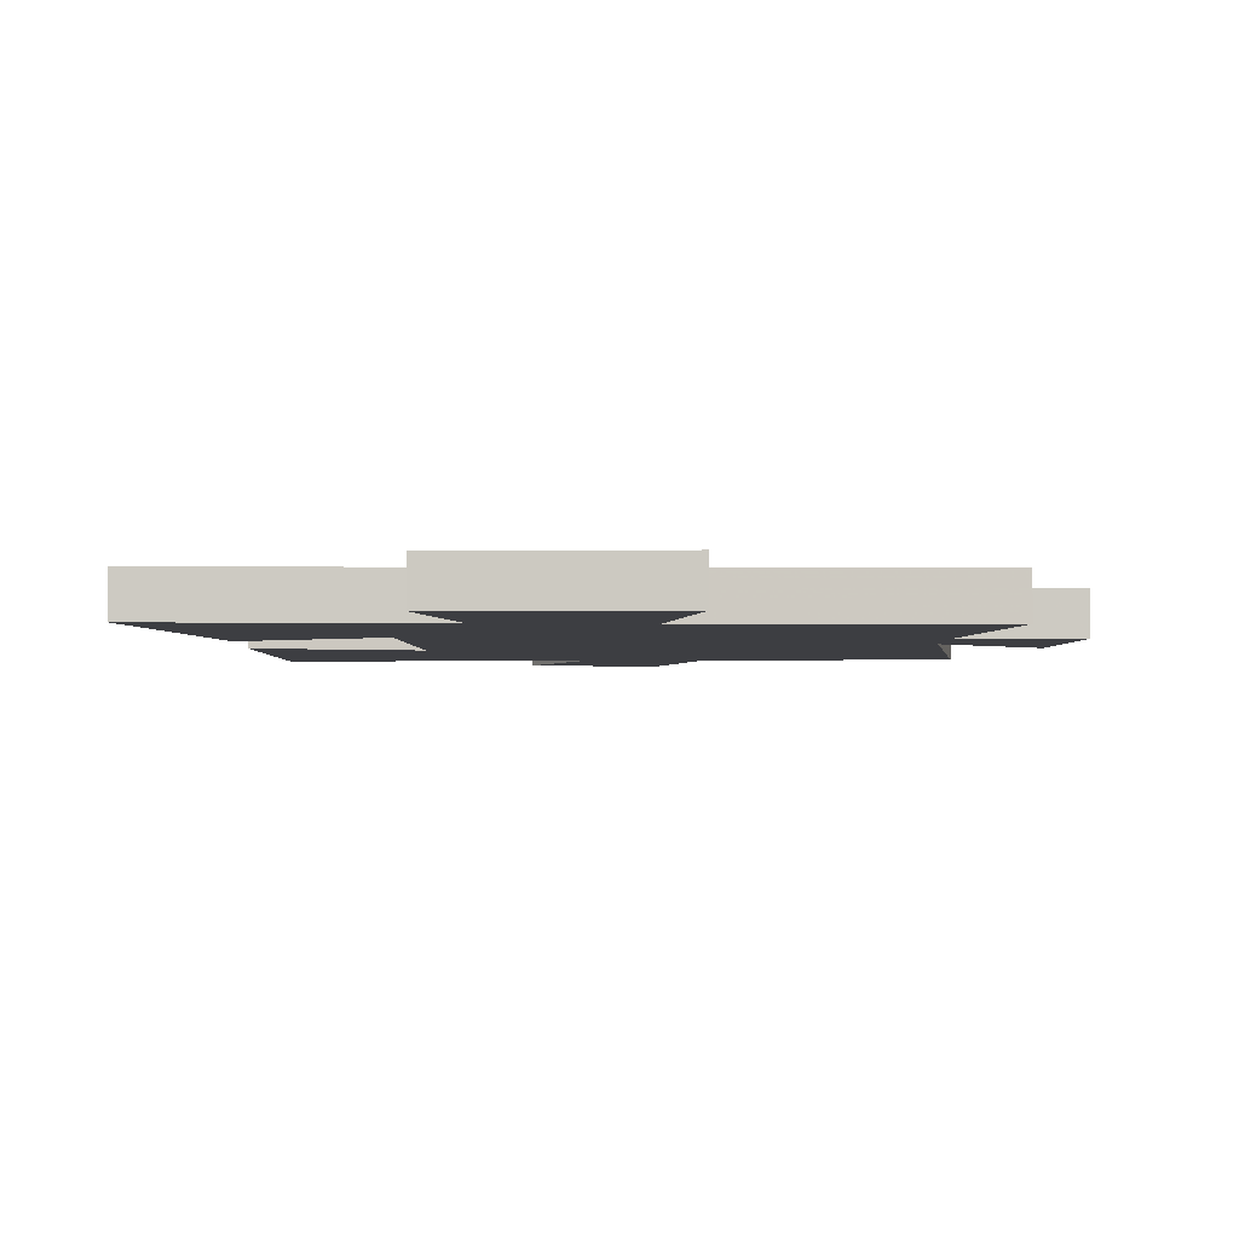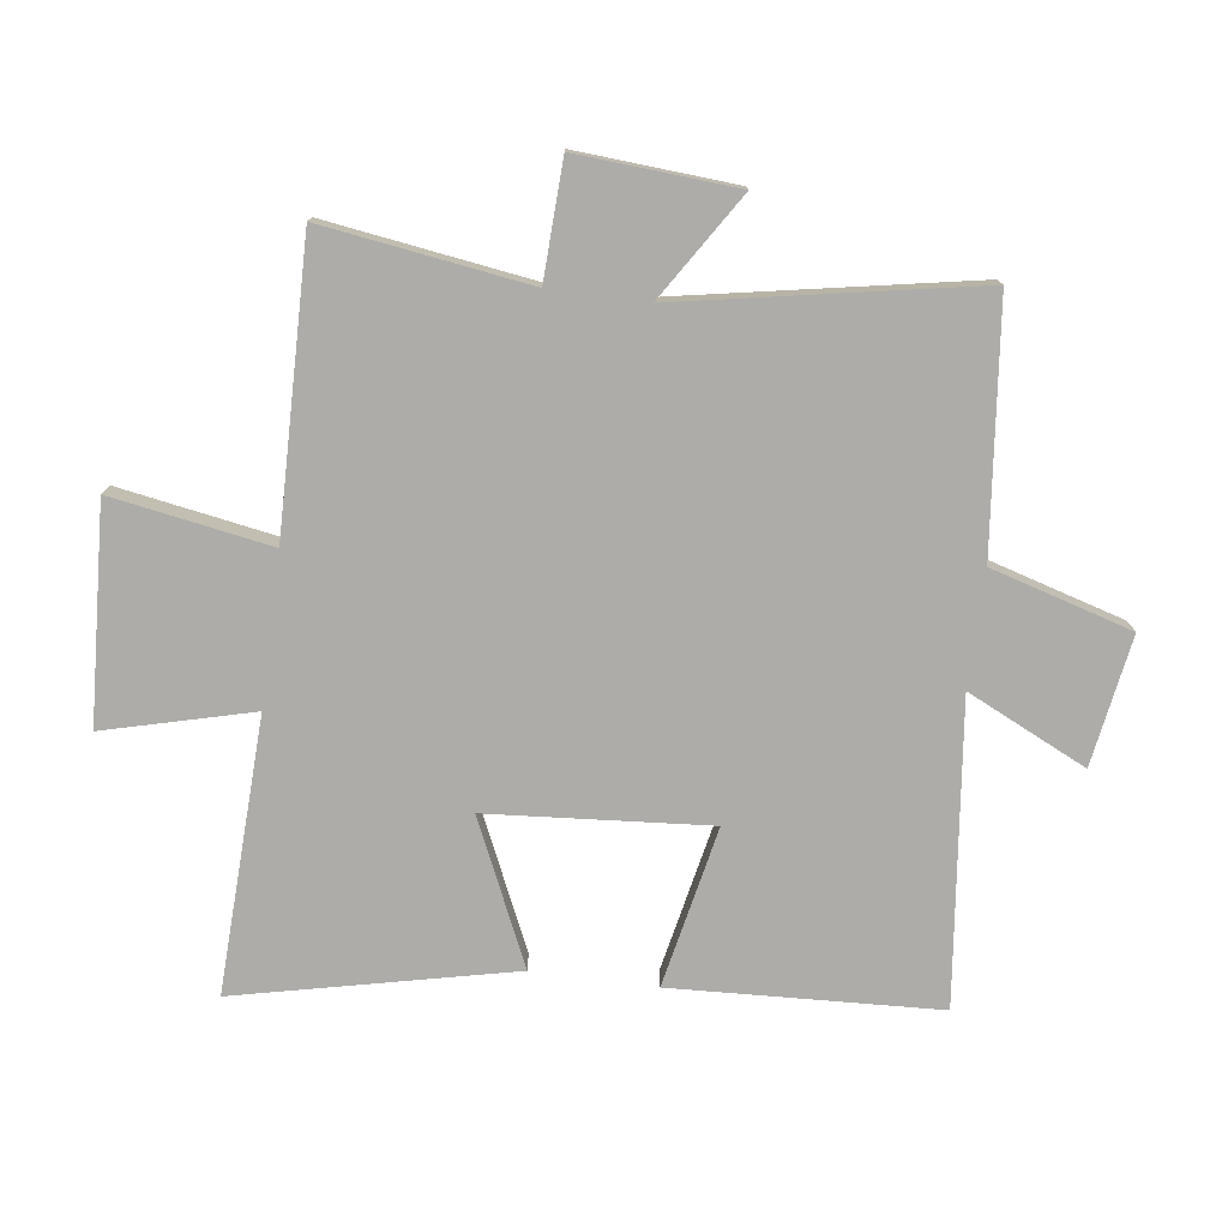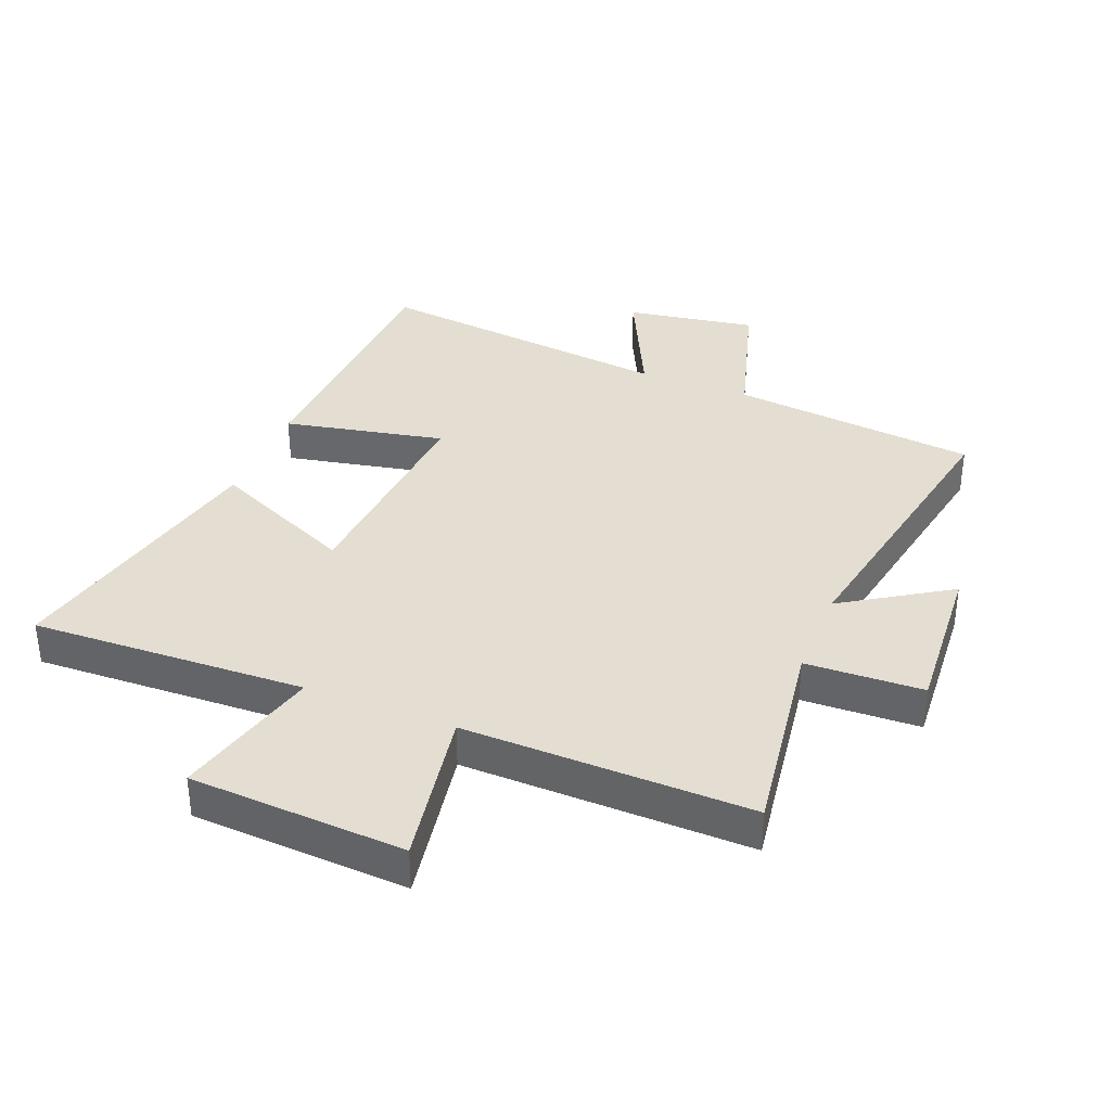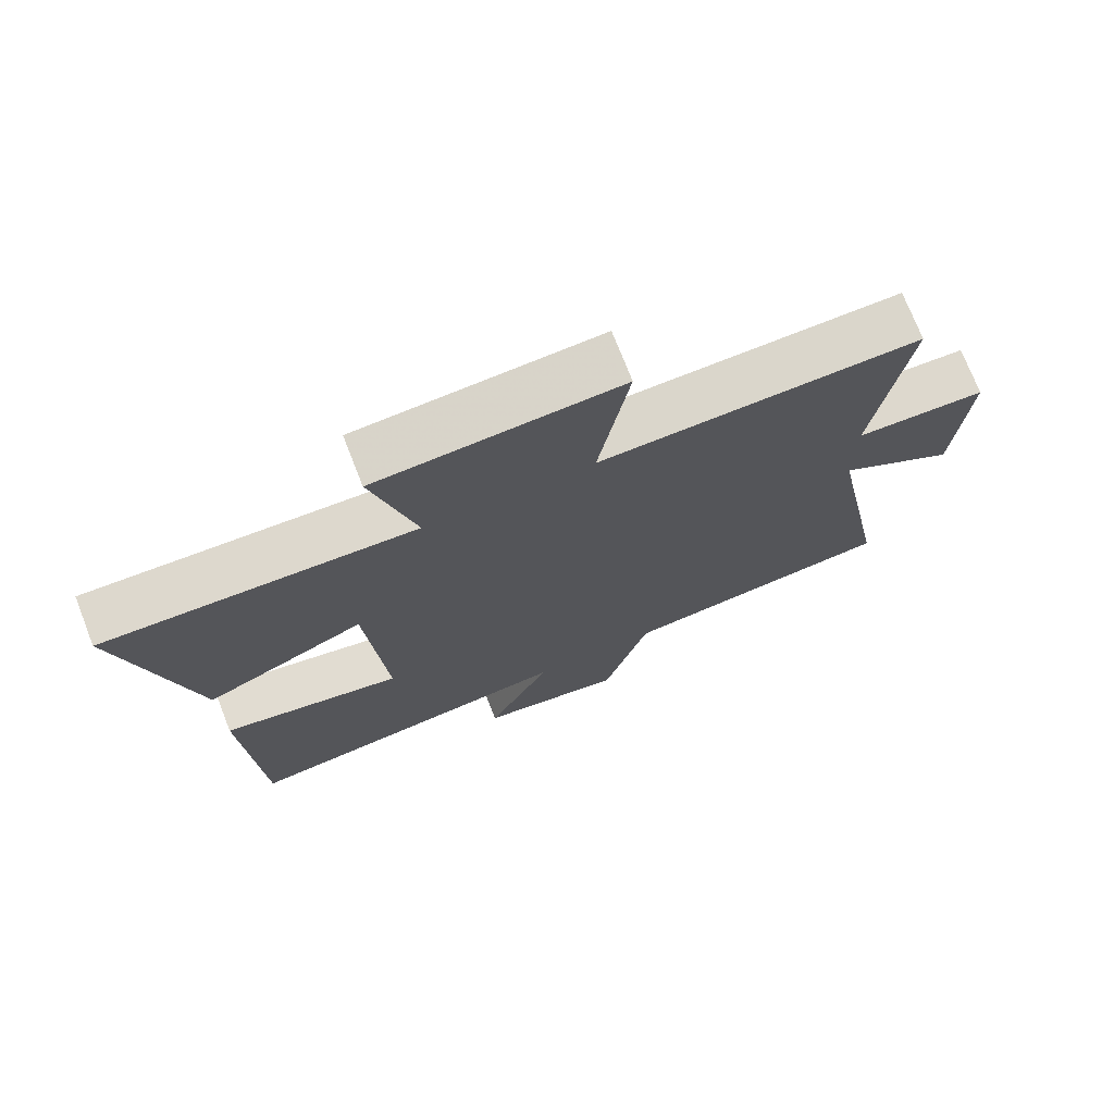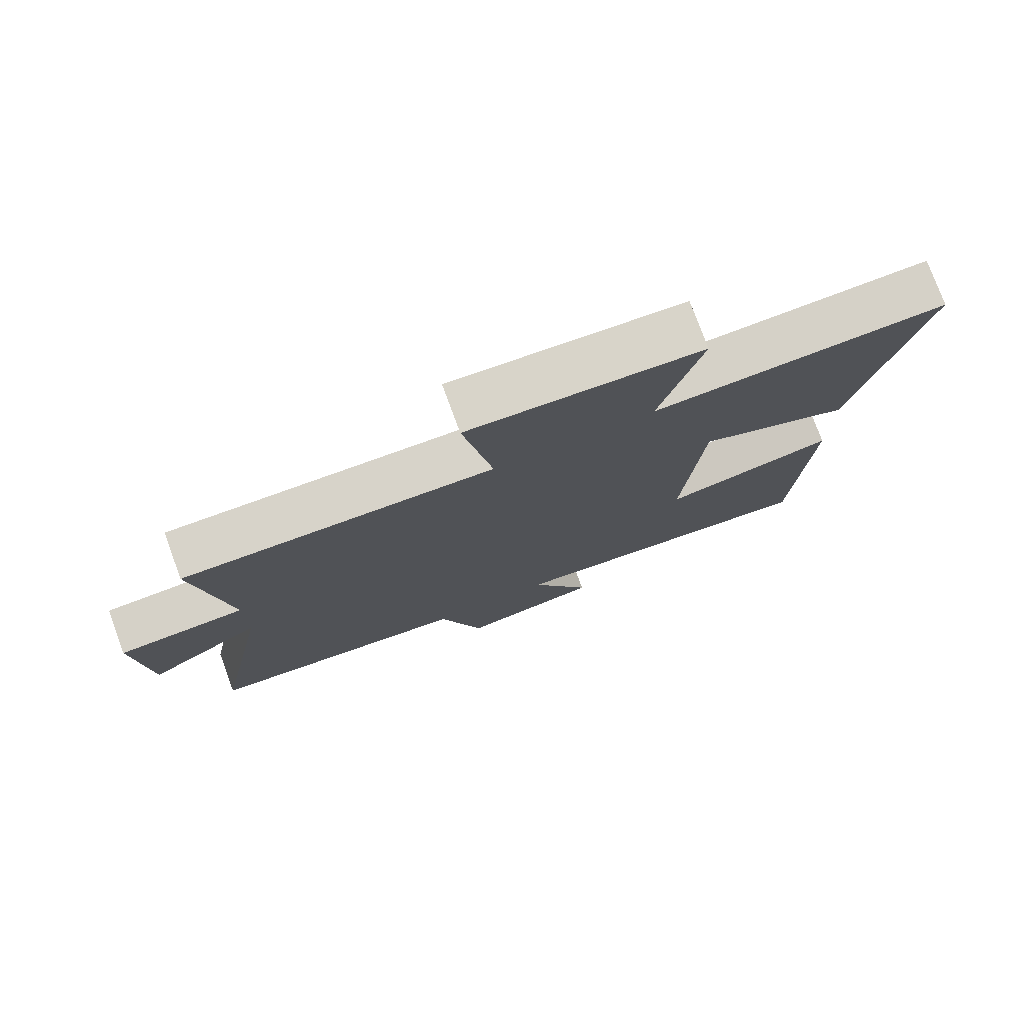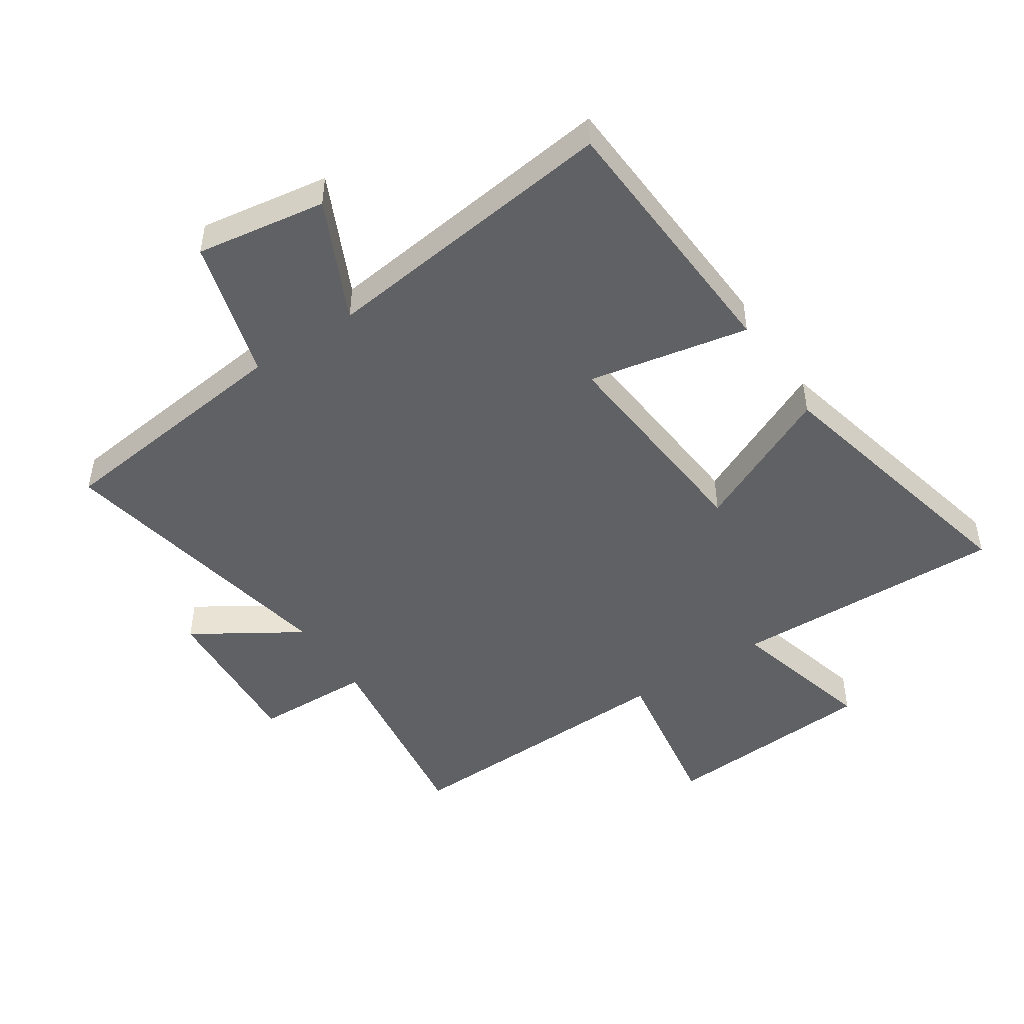
<metadata>
{"format":"obj","ext":"obj","renderer":"f3d","projection":"perspective","resolution":1024,"background":"white","views":[{"elev":-3.5,"azim":-1.4,"up":"+Y"},{"elev":-76.7,"azim":82.4,"up":"+Y"},{"elev":36.0,"azim":21.7,"up":"+Y"},{"elev":73.3,"azim":-21.4,"up":"+Z"},{"elev":77.3,"azim":159.8,"up":"+Z"},{"elev":-48.0,"azim":-146.1,"up":"+Y"}]}
</metadata>
<code>
v 0.548 0.07 0.51
v 0.5 0.07 0.177
v 0.689 0.07 0.17
v 0.671 0.07 -0.088
v 0.5 0.07 0.021
v 0.589 0.07 -0.457
v 0.191 0.07 -0.5
v 0.125 0.07 -0.727
v -0.085 0.07 -0.693
v 0.007 0.07 -0.5
v -0.479 0.07 -0.556
v -0.5 0.07 -0.126
v -0.241 0.07 -0.179
v -0.269 0.07 0.177
v -0.5 0.07 0.072
v -0.6 0.07 0.516
v -0.157 0.07 0.5
v -0.219 0.07 0.738
v 0.129 0.07 0.758
v 0.085 0.07 0.5
v 0.548 0 0.51
v 0.5 0 0.177
v 0.689 0 0.17
v 0.671 0 -0.088
v 0.5 0 0.021
v 0.589 0 -0.457
v 0.191 0 -0.5
v 0.125 0 -0.727
v -0.085 0 -0.693
v 0.007 0 -0.5
v -0.479 0 -0.556
v -0.5 0 -0.126
v -0.241 0 -0.179
v -0.269 0 0.177
v -0.5 0 0.072
v -0.6 0 0.516
v -0.157 0 0.5
v -0.219 0 0.738
v 0.129 0 0.758
v 0.085 0 0.5
f 17 18 19 20
f 14 15 16 17
f 13 14 17 20
f 10 11 12 13
f 20 1 2
f 13 20 2
f 10 13 2
f 7 8 9 10
f 5 6 7 10
f 2 3 4 5
f 2 5 10
f 40 39 38 37
f 37 36 35 34
f 40 37 34 33
f 33 32 31 30
f 22 21 40
f 22 40 33
f 22 33 30
f 30 29 28 27
f 30 27 26 25
f 25 24 23 22
f 30 25 22
f 1 21 22 2
f 2 22 23 3
f 3 23 24 4
f 4 24 25 5
f 5 25 26 6
f 6 26 27 7
f 7 27 28 8
f 8 28 29 9
f 9 29 30 10
f 10 30 31 11
f 11 31 32 12
f 12 32 33 13
f 13 33 34 14
f 14 34 35 15
f 15 35 36 16
f 16 36 37 17
f 17 37 38 18
f 18 38 39 19
f 19 39 40 20
f 20 40 21 1

</code>
